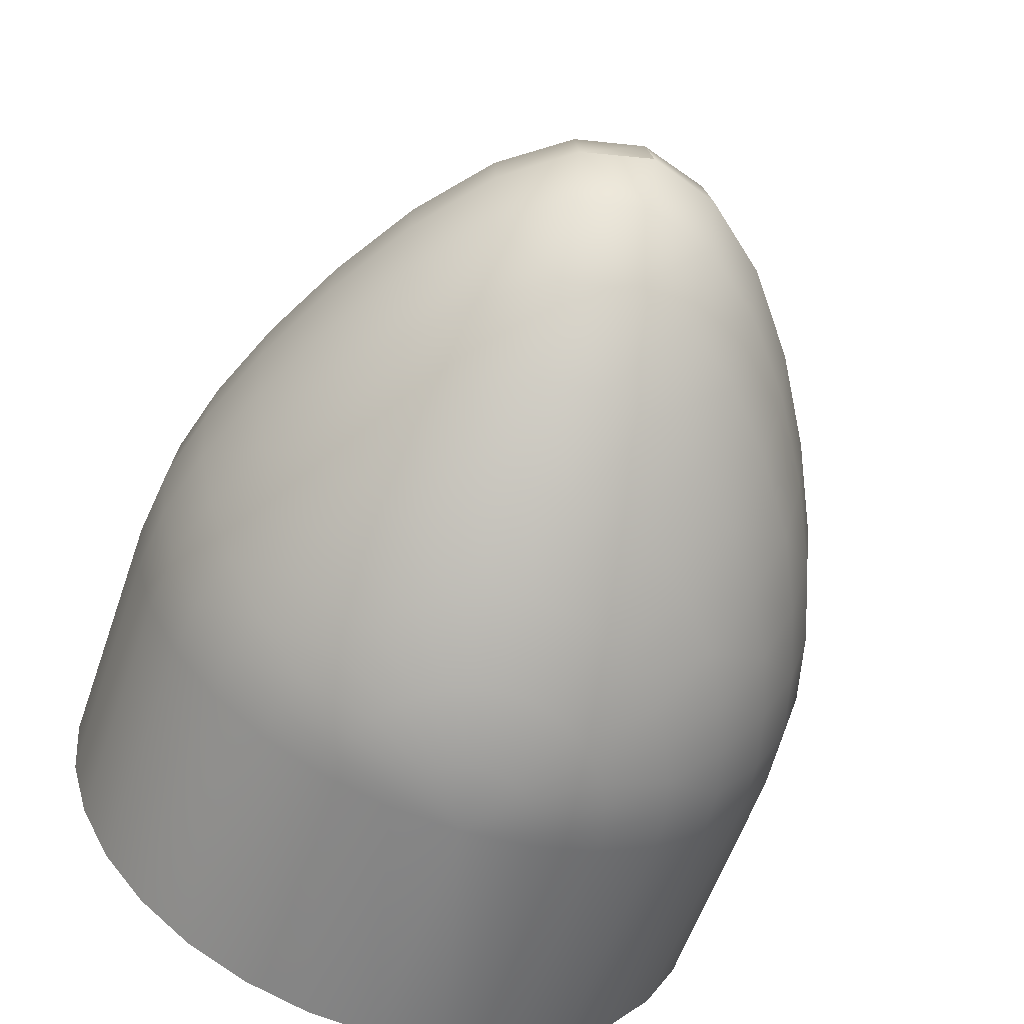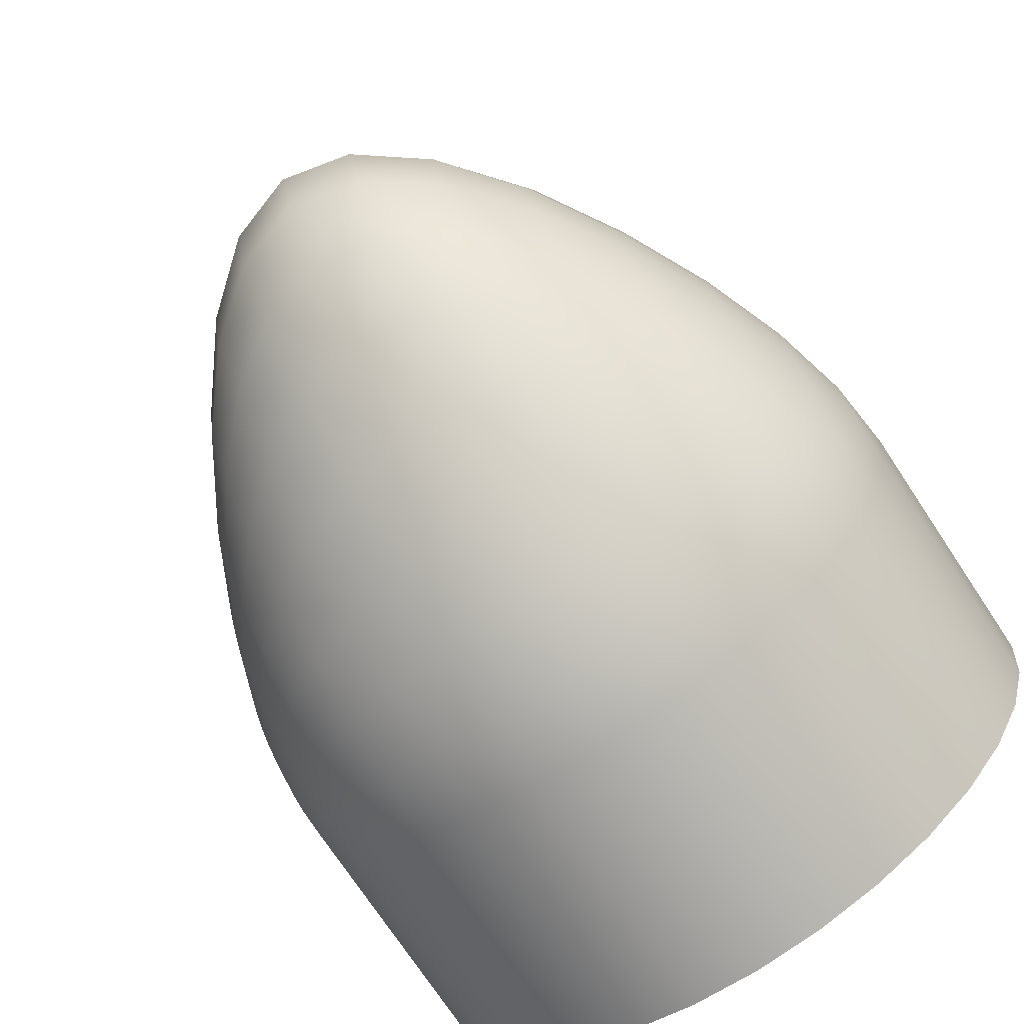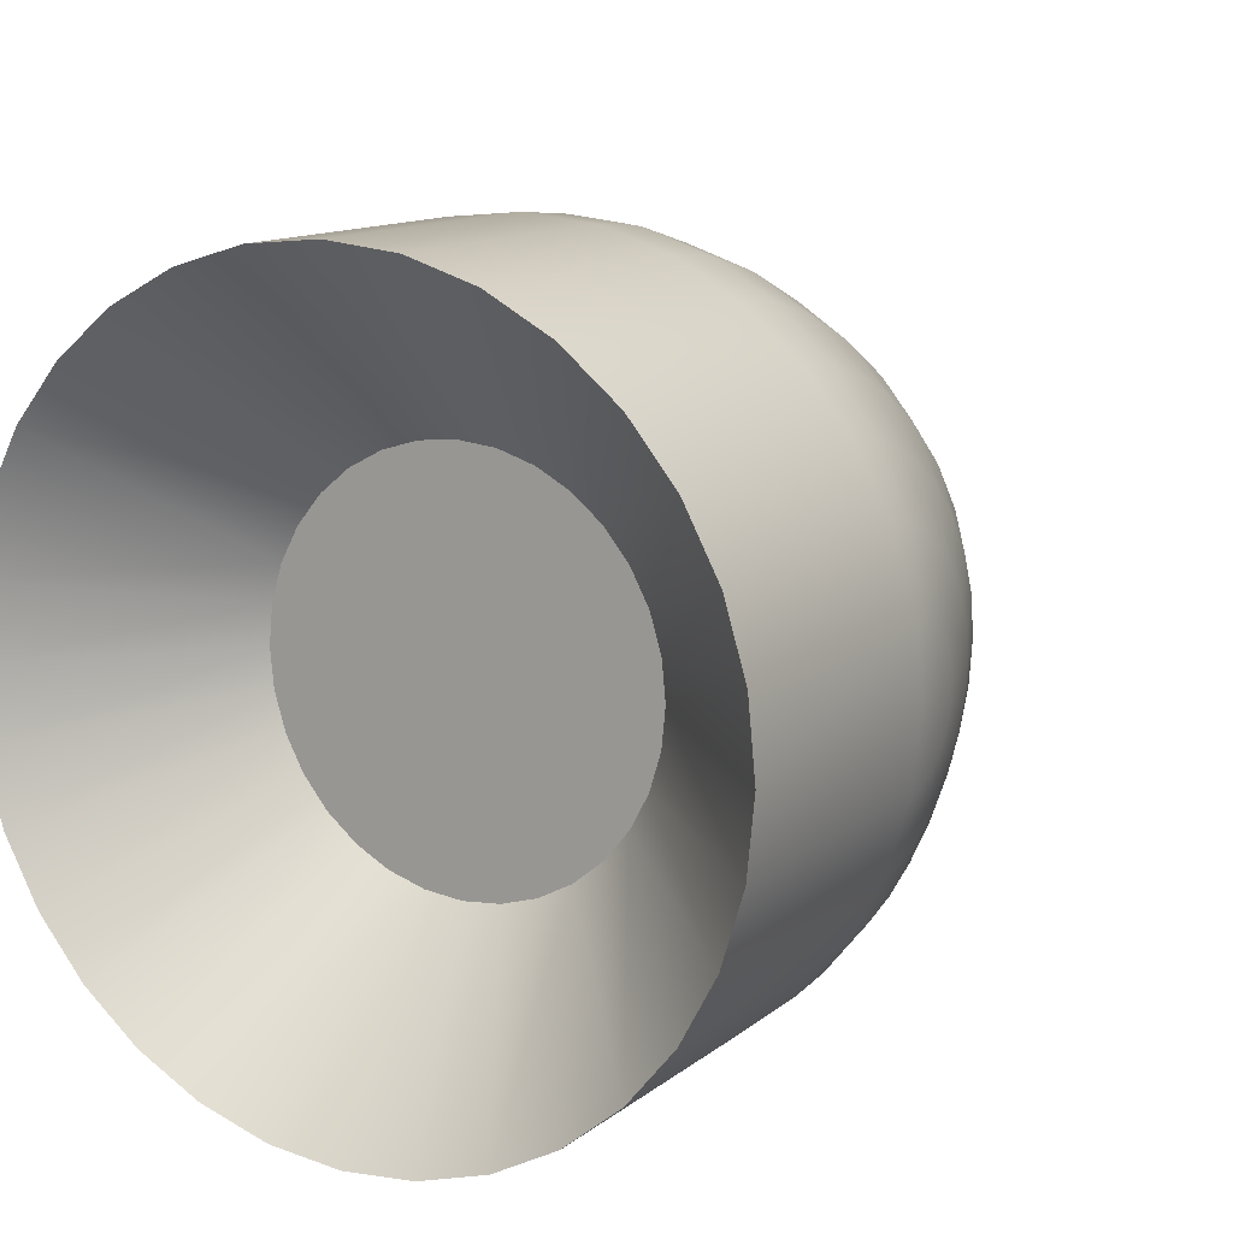
<metadata>
{"format":"obj","ext":"obj","renderer":"f3d","projection":"perspective","resolution":1024,"background":"white","views":[{"elev":-59.7,"azim":70.8,"up":"+Y"},{"elev":-74.3,"azim":123.6,"up":"+Z"},{"elev":12.7,"azim":-59.2,"up":"+Z"}]}
</metadata>
<code>
o Sphere
v -0.1845 -0.08598 -0.4322
v -0.1845 0.2448 -0.3664
v -0.1845 -0.4322 0.08598
v -0.1845 -0.4072 0.1687
v -0.1845 -0.2448 0.3664
v -0.1845 -0.1687 0.4072
v -0.1845 0.08598 0.4322
v -0.1845 0.1687 0.4072
v -0.1845 0.3116 0.3116
v -0.1845 0.3664 0.2448
v -0.1678 -0.4322 0.08433
v -0.1516 -0.4072 0.1654
v -0.1368 -0.3664 0.2401
v -0.1237 -0.3116 0.3056
v -0.113 -0.2448 0.3594
v -0.1047 -0.1687 0.3993
v -0.09946 -0.08598 0.4239
v -0.09755 0 0.4322
v -0.09917 0.08598 0.4239
v -0.1043 0.1687 0.3993
v -0.1126 0.2448 0.3594
v -0.1236 0.3116 0.3056
v -0.1368 0.3664 0.2401
v -0.1516 0.4072 0.1654
v -0.1678 0.4322 0.08433
v -0.1516 -0.4322 0.07943
v -0.12 -0.4072 0.1558
v -0.09015 -0.3664 0.2262
v -0.06213 -0.3116 0.2879
v -0.03757 -0.2448 0.3385
v -0.01821 -0.1687 0.3762
v -0.005592 -0.08598 0.3993
v -0.000828 0 0.4072
v -0.004422 0.08598 0.3993
v -0.01616 0.1687 0.3762
v -0.03513 0.2448 0.3385
v -0.05988 0.3116 0.2879
v -0.08869 0.3664 0.2262
v -0.1198 0.4072 0.1558
v -0.1516 0.4322 0.07943
v -0.1368 -0.4322 0.07149
v -0.09029 -0.4072 0.1402
v -0.04342 -0.3664 0.2036
v 0.002013 -0.3116 0.2591
v 0.0429 -0.2448 0.3047
v 0.07578 -0.1687 0.3385
v 0.09752 -0.08598 0.3594
v 0.1058 0 0.3664
v 0.09971 0.08598 0.3594
v 0.07966 0.1687 0.3385
v 0.0476 0.2448 0.3047
v 0.00652 0.3116 0.2591
v -0.04007 0.3664 0.2036
v -0.08873 0.4072 0.1402
v -0.1368 0.4322 0.07149
v -0.1237 -0.4322 0.0608
v -0.06275 -0.4072 0.1193
v 0.001243 -0.3664 0.1731
v 0.06496 -0.3116 0.2204
v 0.1235 -0.2448 0.2591
v 0.1719 -0.1687 0.2879
v 0.2052 -0.08598 0.3056
v 0.2183 0 0.3116
v 0.2089 0.08598 0.3056
v 0.1782 0.1687 0.2879
v 0.1305 0.2448 0.2591
v 0.07174 0.3116 0.2204
v 0.006479 0.3664 0.1731
v -0.05995 0.4072 0.1193
v -0.1236 0.4322 0.0608
v -0.1131 -0.4322 0.04777
v -0.03902 -0.4072 0.0937
v 0.04072 -0.3664 0.136
v 0.1217 -0.3116 0.1731
v 0.1986 -0.2448 0.2036
v 0.2649 -0.1687 0.2262
v 0.3111 -0.08598 0.2401
v 0.3294 0 0.2448
v 0.3164 0.08598 0.2401
v 0.2741 0.1687 0.2262
v 0.2089 0.2448 0.2036
v 0.1306 0.3116 0.1731
v 0.04763 0.3664 0.136
v -0.03516 0.4072 0.0937
v -0.1126 0.4322 0.04777
v -0.1051 -0.4322 0.0329
v -0.02073 -0.4072 0.06454
v 0.07172 -0.3664 0.0937
v 0.1672 -0.3116 0.1193
v 0.2612 -0.2448 0.1402
v 0.3432 -0.1687 0.1558
v 0.4006 -0.08598 0.1654
v 0.4236 0 0.1687
v 0.4075 0.08598 0.1654
v 0.3548 0.1687 0.1558
v 0.2744 0.2448 0.1402
v 0.1785 0.3116 0.1193
v 0.07994 0.3664 0.0937
v -0.01602 0.4072 0.06454
v -0.1042 0.4322 0.0329
v -0.1001 -0.4322 0.01677
v -0.009208 -0.4072 0.0329
v 0.09142 -0.3664 0.04777
v 0.1968 -0.3116 0.0608
v 0.3023 -0.2448 0.07149
v 0.3948 -0.1687 0.07943
v 0.4601 -0.08598 0.08433
v 0.4867 0 0.08598
v 0.4681 0.08598 0.08433
v 0.408 0.1687 0.07943
v 0.3173 0.2448 0.07149
v 0.2098 0.3116 0.0608
v 0.1005 0.3664 0.04777
v -0.003963 0.4072 0.0329
v -0.09903 0.4322 0.01677
v -0.09841 -0.4322 -0
v -0.00536 -0.4072 -0
v 0.09792 -0.3664 -0
v 0.2065 -0.3116 -0
v 0.3156 -0.2448 -0
v 0.4113 -0.1687 -0
v 0.4791 -0.08598 -0
v 0.5072 0 -0
v 0.4875 0.08598 -0
v 0.425 0.1687 -0
v 0.3311 0.2448 -0
v 0.22 0.3116 -0
v 0.1072 0.3664 -0
v 4.9e-05 0.4072 -0
v -0.09728 0.4322 -0
v -0.1001 -0.4322 -0.01677
v -0.009474 -0.4072 -0.0329
v 0.09063 -0.3664 -0.04777
v 0.195 -0.3116 -0.0608
v 0.2991 -0.2448 -0.07149
v 0.39 -0.1687 -0.07943
v 0.454 -0.08598 -0.08433
v 0.4799 0 -0.08598
v 0.4618 0.08598 -0.08433
v 0.403 0.1687 -0.07943
v 0.3137 0.2448 -0.07149
v 0.2078 0.3116 -0.0608
v 0.09959 0.3664 -0.04777
v -0.004282 0.4072 -0.0329
v -0.09907 0.4322 -0.01677
v -0.1051 -0.4322 -0.0329
v -0.02118 -0.4072 -0.06454
v 0.07032 -0.3664 -0.0937
v 0.1643 -0.3116 -0.1193
v 0.2558 -0.2448 -0.1402
v 0.3352 -0.1687 -0.1558
v 0.3906 -0.08598 -0.1654
v 0.4126 0 -0.1687
v 0.3971 0.08598 -0.1654
v 0.3463 0.1687 -0.1558
v 0.2684 0.2448 -0.1402
v 0.1751 0.3116 -0.1193
v 0.07839 0.3664 -0.0937
v -0.01658 0.4072 -0.06454
v -0.1043 0.4322 -0.0329
v -0.1131 -0.4322 -0.04777
v -0.03954 -0.4072 -0.0937
v 0.03911 -0.3666 -0.1361
v 0.1189 -0.3127 -0.174
v 0.193 -0.2458 -0.2045
v 0.2561 -0.1687 -0.2262
v 0.2999 -0.08598 -0.2401
v 0.3172 0 -0.2448
v 0.3049 0.08598 -0.2401
v 0.2646 0.1687 -0.2262
v 0.2023 0.2448 -0.2036
v 0.127 0.3116 -0.1731
v 0.04574 0.3664 -0.136
v -0.03583 0.4072 -0.0937
v -0.1127 0.4322 -0.04777
v -0.1237 -0.4322 -0.0608
v -0.06317 -0.4072 -0.1193
v -0.000118 -0.3668 -0.1734
v 0.06291 -0.3126 -0.222
v 0.118 -0.2454 -0.2597
v 0.1655 -0.171 -0.291
v 0.1959 -0.086 -0.3057
v 0.2081 0 -0.3116
v 0.1993 0.08598 -0.3056
v 0.1703 0.1687 -0.2879
v 0.1252 0.2448 -0.2591
v 0.06827 0.3116 -0.2204
v 0.004671 0.3664 -0.1731
v -0.06057 0.4072 -0.1193
v -0.1237 0.4322 -0.0608
v -0.1368 -0.4322 -0.07149
v -0.0905 -0.4072 -0.1402
v -0.04435 -0.3666 -0.2037
v 0.001234 -0.3136 -0.2612
v 0.04025 -0.2465 -0.3058
v 0.07082 -0.1695 -0.3388
v 0.09136 -0.08603 -0.3595
v 0.09922 0 -0.3664
v 0.09337 0.08598 -0.3594
v 0.0742 0.1687 -0.3385
v 0.04346 0.2448 -0.3047
v 0.003843 0.3116 -0.2591
v -0.04141 0.3664 -0.2036
v -0.08917 0.4072 -0.1402
v -0.1368 0.4322 -0.07149
v -0.1516 -0.4322 -0.07943
v -0.12 -0.4072 -0.1558
v -0.09051 -0.3664 -0.2262
v -0.06305 -0.3119 -0.2881
v -0.03941 -0.245 -0.3388
v -0.02101 -0.1687 -0.3763
v -0.009073 -0.08598 -0.3993
v -0.004586 0 -0.4072
v -0.008039 0.08598 -0.3993
v -0.01925 0.1687 -0.3762
v -0.03743 0.2448 -0.3385
v -0.06133 0.3116 -0.2879
v -0.08938 0.3664 -0.2262
v -0.1199 0.4072 -0.1558
v -0.1516 0.4322 -0.07943
v -0.1678 -0.4322 -0.08433
v -0.1516 -0.4072 -0.1654
v -0.1368 -0.3664 -0.2401
v -0.1237 -0.3116 -0.3056
v -0.1131 -0.2448 -0.3594
v -0.1051 -0.1687 -0.3993
v -0.1001 -0.08598 -0.4239
v -0.0983 0 -0.4322
v -0.09992 0.08598 -0.4239
v -0.1049 0.1687 -0.3993
v -0.113 0.2448 -0.3594
v -0.1237 0.3116 -0.3056
v -0.1368 0.3664 -0.2401
v -0.1516 0.4072 -0.1654
v -0.1678 0.4322 -0.08433
v -0.1845 0.1687 -0.4072
v -0.1845 -0.3664 -0.2448
v -0.1845 -0.2448 -0.3664
v -0.1845 0 -0.4407
v -0.1845 0.08598 -0.4322
v -0.1845 -0.4407 0
v -0.1845 -0.3664 0.2448
v -0.1845 -0.3116 0.3116
v -0.1845 -0.08598 0.4322
v -0.1845 0 0.4407
v -0.1845 0.2448 0.3664
v -0.1845 0.4072 0.1687
v -0.1845 0.4322 0.08598
v -0.1845 -0.4322 -0.08598
v -0.1845 -0.4072 -0.1687
v -0.1845 0.3116 -0.3116
v -0.1845 0.3664 -0.2448
v -0.1845 0.4072 -0.1687
v -0.1845 0.4322 -0.08598
v -0.1845 -0.3116 -0.3116
v -0.1845 -0.1687 -0.4072
v -0.1845 0.4407 0
v -0.5142 -0.3664 -0.2448
v -0.5142 -0.2448 -0.3664
v -0.5142 -0.08598 -0.4322
v -0.5142 -0 -0.4407
v -0.5142 0.08598 -0.4322
v -0.5142 0.2448 -0.3664
v -0.5142 -0.4407 0
v -0.5142 -0.4322 0.08598
v -0.5142 -0.4072 0.1687
v -0.5142 -0.3664 0.2448
v -0.5142 -0.3116 0.3116
v -0.5142 -0.2448 0.3664
v -0.5142 -0.1687 0.4072
v -0.5142 -0.08598 0.4322
v -0.5142 -0 0.4407
v -0.5142 0.08598 0.4322
v -0.5142 0.1687 0.4072
v -0.5142 0.2448 0.3664
v -0.5142 0.3116 0.3116
v -0.5142 0.3664 0.2448
v -0.5142 0.4072 0.1687
v -0.5142 0.4322 0.08598
v -0.5142 -0.4322 -0.08598
v -0.5142 -0.4072 -0.1687
v -0.5142 0.3116 -0.3116
v -0.5142 0.3664 -0.2448
v -0.5142 0.4072 -0.1687
v -0.5142 0.4322 -0.08598
v -0.5142 -0.3116 -0.3116
v -0.5142 -0.1687 -0.4072
v -0.5142 0.1687 -0.4072
v -0.5142 0.4407 0
v -0.3027 -0.04526 -0.2275
v -0.3027 -0 -0.232
v -0.3027 -0.08879 -0.2143
v -0.3027 0.04526 -0.2275
v -0.3027 0.08879 -0.2143
v -0.3027 -0.2275 0.04526
v -0.3027 -0.2143 0.08879
v -0.3027 -0.232 -0
v -0.3027 -0.1929 0.1289
v -0.3027 -0.1641 0.1641
v -0.3027 -0.1289 0.1929
v -0.3027 -0.08879 0.2143
v -0.3027 -0.04526 0.2275
v -0.3027 -0 0.232
v -0.3027 0.04526 0.2275
v -0.3027 0.08879 0.2143
v -0.3027 0.1289 0.1929
v -0.3027 0.1641 0.1641
v -0.3027 0.1929 0.1289
v -0.3027 0.2143 0.08879
v -0.3027 0.2275 0.04526
v -0.3027 0.232 -0
v -0.3027 -0.2275 -0.04526
v -0.3027 -0.2143 -0.08879
v -0.3027 -0.1929 -0.1289
v -0.3027 0.1641 -0.1641
v -0.3027 0.1929 -0.1289
v -0.3027 0.1289 -0.1929
v -0.3027 0.2143 -0.08879
v -0.3027 0.2275 -0.04526
v -0.3027 -0.1641 -0.1641
v -0.3027 -0.1289 -0.1929
f 10 24 247
f 244 16 17
f 247 25 248
f 245 17 18
f 3 241 11
f 257 248 25
f 7 18 19
f 3 12 4
f 7 20 8
f 242 12 13
f 8 21 246
f 242 14 243
f 246 22 9
f 5 14 15
f 9 23 10
f 6 15 16
f 20 36 21
f 14 28 29
f 21 37 22
f 15 29 30
f 22 38 23
f 16 30 31
f 23 39 24
f 17 31 32
f 24 40 25
f 18 32 33
f 11 241 26
f 257 25 40
f 18 34 19
f 11 27 12
f 19 35 20
f 13 27 28
f 39 55 40
f 33 47 48
f 26 241 41
f 257 40 55
f 33 49 34
f 27 41 42
f 34 50 35
f 28 42 43
f 35 51 36
f 29 43 44
f 36 52 37
f 30 44 45
f 37 53 38
f 31 45 46
f 38 54 39
f 32 46 47
f 44 58 59
f 51 67 52
f 45 59 60
f 52 68 53
f 46 60 61
f 53 69 54
f 47 61 62
f 54 70 55
f 48 62 63
f 41 241 56
f 257 55 70
f 48 64 49
f 42 56 57
f 49 65 50
f 43 57 58
f 50 66 51
f 63 77 78
f 56 241 71
f 257 70 85
f 63 79 64
f 57 71 72
f 64 80 65
f 58 72 73
f 65 81 66
f 59 73 74
f 66 82 67
f 60 74 75
f 67 83 68
f 61 75 76
f 68 84 69
f 62 76 77
f 69 85 70
f 81 97 82
f 75 89 90
f 82 98 83
f 76 90 91
f 83 99 84
f 77 91 92
f 84 100 85
f 78 92 93
f 71 241 86
f 257 85 100
f 78 94 79
f 72 86 87
f 79 95 80
f 73 87 88
f 80 96 81
f 74 88 89
f 86 241 101
f 257 100 115
f 93 109 94
f 87 101 102
f 94 110 95
f 88 102 103
f 95 111 96
f 89 103 104
f 96 112 97
f 90 104 105
f 97 113 98
f 91 105 106
f 98 114 99
f 92 106 107
f 99 115 100
f 93 107 108
f 105 119 120
f 112 128 113
f 106 120 121
f 113 129 114
f 107 121 122
f 114 130 115
f 108 122 123
f 101 241 116
f 257 115 130
f 108 124 109
f 102 116 117
f 109 125 110
f 103 117 118
f 110 126 111
f 104 118 119
f 111 127 112
f 124 138 139
f 116 132 117
f 125 139 140
f 117 133 118
f 126 140 141
f 118 134 119
f 127 141 142
f 119 135 120
f 128 142 143
f 120 136 121
f 129 143 144
f 121 137 122
f 130 144 145
f 122 138 123
f 116 241 131
f 257 130 145
f 143 157 158
f 135 151 136
f 144 158 159
f 136 152 137
f 145 159 160
f 137 153 138
f 131 241 146
f 257 145 160
f 139 153 154
f 131 147 132
f 140 154 155
f 132 148 133
f 141 155 156
f 133 149 134
f 142 156 157
f 134 150 135
f 155 169 170
f 147 163 148
f 156 170 171
f 148 164 149
f 157 171 172
f 149 165 150
f 158 172 173
f 150 166 151
f 159 173 174
f 151 167 152
f 160 174 175
f 152 168 153
f 146 241 161
f 257 160 175
f 154 168 169
f 146 162 147
f 174 188 189
f 166 182 167
f 175 189 190
f 167 183 168
f 161 241 176
f 257 175 190
f 169 183 184
f 161 177 162
f 170 184 185
f 162 178 163
f 171 185 186
f 163 179 164
f 172 186 187
f 164 180 165
f 173 187 188
f 165 181 166
f 177 193 178
f 186 200 201
f 178 194 179
f 187 201 202
f 179 195 180
f 188 202 203
f 180 196 181
f 189 203 204
f 181 197 182
f 190 204 205
f 182 198 183
f 176 241 191
f 257 190 205
f 184 198 199
f 176 192 177
f 185 199 200
f 196 212 197
f 205 219 220
f 197 213 198
f 191 241 206
f 257 205 220
f 199 213 214
f 191 207 192
f 200 214 215
f 192 208 193
f 201 215 216
f 193 209 194
f 202 216 217
f 194 210 195
f 203 217 218
f 195 211 196
f 204 218 219
f 216 230 231
f 208 224 209
f 217 231 232
f 209 225 210
f 218 232 233
f 210 226 211
f 219 233 234
f 211 227 212
f 220 234 235
f 212 228 213
f 206 241 221
f 257 220 235
f 214 228 229
f 206 222 207
f 215 229 230
f 207 223 208
f 234 254 235
f 227 239 228
f 221 241 249
f 257 235 254
f 228 240 229
f 222 249 250
f 230 240 236
f 223 250 237
f 231 236 2
f 224 237 255
f 232 2 251
f 225 255 238
f 233 251 252
f 225 256 226
f 233 253 234
f 226 1 227
f 252 284 253
f 7 272 245
f 253 285 254
f 8 273 7
f 1 261 239
f 254 289 257
f 8 275 274
f 256 260 1
f 255 258 286
f 9 275 246
f 239 262 240
f 255 259 238
f 10 276 9
f 236 262 288
f 238 287 256
f 247 277 10
f 4 265 3
f 236 263 2
f 248 278 247
f 3 264 241
f 257 279 248
f 4 267 266
f 249 281 250
f 243 267 242
f 241 280 249
f 243 269 268
f 250 258 237
f 6 269 5
f 252 282 283
f 6 271 270
f 251 263 282
f 244 272 271
f 286 314 320
f 302 310 293
f 275 307 306
f 261 293 262
f 286 321 259
f 277 307 276
f 288 293 294
f 287 321 292
f 277 309 308
f 266 295 265
f 288 317 263
f 279 309 278
f 265 297 264
f 289 310 279
f 267 296 266
f 280 313 281
f 267 299 298
f 280 297 312
f 269 299 268
f 281 314 258
f 270 300 269
f 282 316 283
f 271 301 270
f 263 315 282
f 272 302 271
f 283 318 284
f 272 304 303
f 284 319 285
f 273 305 304
f 260 291 261
f 285 311 289
f 275 305 274
f 287 290 260
f 10 23 24
f 244 6 16
f 247 24 25
f 245 244 17
f 7 245 18
f 3 11 12
f 7 19 20
f 242 4 12
f 8 20 21
f 242 13 14
f 246 21 22
f 5 243 14
f 9 22 23
f 6 5 15
f 20 35 36
f 14 13 28
f 21 36 37
f 15 14 29
f 22 37 38
f 16 15 30
f 23 38 39
f 17 16 31
f 24 39 40
f 18 17 32
f 18 33 34
f 11 26 27
f 19 34 35
f 13 12 27
f 39 54 55
f 33 32 47
f 33 48 49
f 27 26 41
f 34 49 50
f 28 27 42
f 35 50 51
f 29 28 43
f 36 51 52
f 30 29 44
f 37 52 53
f 31 30 45
f 38 53 54
f 32 31 46
f 44 43 58
f 51 66 67
f 45 44 59
f 52 67 68
f 46 45 60
f 53 68 69
f 47 46 61
f 54 69 70
f 48 47 62
f 48 63 64
f 42 41 56
f 49 64 65
f 43 42 57
f 50 65 66
f 63 62 77
f 63 78 79
f 57 56 71
f 64 79 80
f 58 57 72
f 65 80 81
f 59 58 73
f 66 81 82
f 60 59 74
f 67 82 83
f 61 60 75
f 68 83 84
f 62 61 76
f 69 84 85
f 81 96 97
f 75 74 89
f 82 97 98
f 76 75 90
f 83 98 99
f 77 76 91
f 84 99 100
f 78 77 92
f 78 93 94
f 72 71 86
f 79 94 95
f 73 72 87
f 80 95 96
f 74 73 88
f 93 108 109
f 87 86 101
f 94 109 110
f 88 87 102
f 95 110 111
f 89 88 103
f 96 111 112
f 90 89 104
f 97 112 113
f 91 90 105
f 98 113 114
f 92 91 106
f 99 114 115
f 93 92 107
f 105 104 119
f 112 127 128
f 106 105 120
f 113 128 129
f 107 106 121
f 114 129 130
f 108 107 122
f 108 123 124
f 102 101 116
f 109 124 125
f 103 102 117
f 110 125 126
f 104 103 118
f 111 126 127
f 124 123 138
f 116 131 132
f 125 124 139
f 117 132 133
f 126 125 140
f 118 133 134
f 127 126 141
f 119 134 135
f 128 127 142
f 120 135 136
f 129 128 143
f 121 136 137
f 130 129 144
f 122 137 138
f 143 142 157
f 135 150 151
f 144 143 158
f 136 151 152
f 145 144 159
f 137 152 153
f 139 138 153
f 131 146 147
f 140 139 154
f 132 147 148
f 141 140 155
f 133 148 149
f 142 141 156
f 134 149 150
f 155 154 169
f 147 162 163
f 156 155 170
f 148 163 164
f 157 156 171
f 149 164 165
f 158 157 172
f 150 165 166
f 159 158 173
f 151 166 167
f 160 159 174
f 152 167 168
f 154 153 168
f 146 161 162
f 174 173 188
f 166 181 182
f 175 174 189
f 167 182 183
f 169 168 183
f 161 176 177
f 170 169 184
f 162 177 178
f 171 170 185
f 163 178 179
f 172 171 186
f 164 179 180
f 173 172 187
f 165 180 181
f 177 192 193
f 186 185 200
f 178 193 194
f 187 186 201
f 179 194 195
f 188 187 202
f 180 195 196
f 189 188 203
f 181 196 197
f 190 189 204
f 182 197 198
f 184 183 198
f 176 191 192
f 185 184 199
f 196 211 212
f 205 204 219
f 197 212 213
f 199 198 213
f 191 206 207
f 200 199 214
f 192 207 208
f 201 200 215
f 193 208 209
f 202 201 216
f 194 209 210
f 203 202 217
f 195 210 211
f 204 203 218
f 216 215 230
f 208 223 224
f 217 216 231
f 209 224 225
f 218 217 232
f 210 225 226
f 219 218 233
f 211 226 227
f 220 219 234
f 212 227 228
f 214 213 228
f 206 221 222
f 215 214 229
f 207 222 223
f 234 253 254
f 227 1 239
f 228 239 240
f 222 221 249
f 230 229 240
f 223 222 250
f 231 230 236
f 224 223 237
f 232 231 2
f 225 224 255
f 233 232 251
f 225 238 256
f 233 252 253
f 226 256 1
f 252 283 284
f 7 273 272
f 253 284 285
f 8 274 273
f 1 260 261
f 254 285 289
f 8 246 275
f 256 287 260
f 255 237 258
f 9 276 275
f 239 261 262
f 255 286 259
f 10 277 276
f 236 240 262
f 238 259 287
f 247 278 277
f 4 266 265
f 236 288 263
f 248 279 278
f 3 265 264
f 257 289 279
f 4 242 267
f 249 280 281
f 243 268 267
f 241 264 280
f 243 5 269
f 250 281 258
f 6 270 269
f 252 251 282
f 6 244 271
f 251 2 263
f 244 245 272
f 286 258 314
f 293 291 290
f 290 292 321
f 321 320 314
f 314 313 312
f 312 297 295
f 295 296 298
f 298 299 300
f 300 301 302
f 302 303 304
f 304 305 306
f 306 307 308
f 308 309 310
f 310 311 319
f 319 318 316
f 316 315 317
f 317 294 293
f 293 290 321
f 321 314 312
f 312 295 298
f 298 300 302
f 302 304 306
f 306 308 310
f 310 319 316
f 316 317 293
f 293 321 312
f 312 298 302
f 302 306 310
f 310 316 293
f 293 312 302
f 275 276 307
f 261 291 293
f 286 320 321
f 277 308 307
f 288 262 293
f 287 259 321
f 277 278 309
f 266 296 295
f 288 294 317
f 279 310 309
f 265 295 297
f 289 311 310
f 267 298 296
f 280 312 313
f 267 268 299
f 280 264 297
f 269 300 299
f 281 313 314
f 270 301 300
f 282 315 316
f 271 302 301
f 263 317 315
f 272 303 302
f 283 316 318
f 272 273 304
f 284 318 319
f 273 274 305
f 260 290 291
f 285 319 311
f 275 306 305
f 287 292 290

</code>
